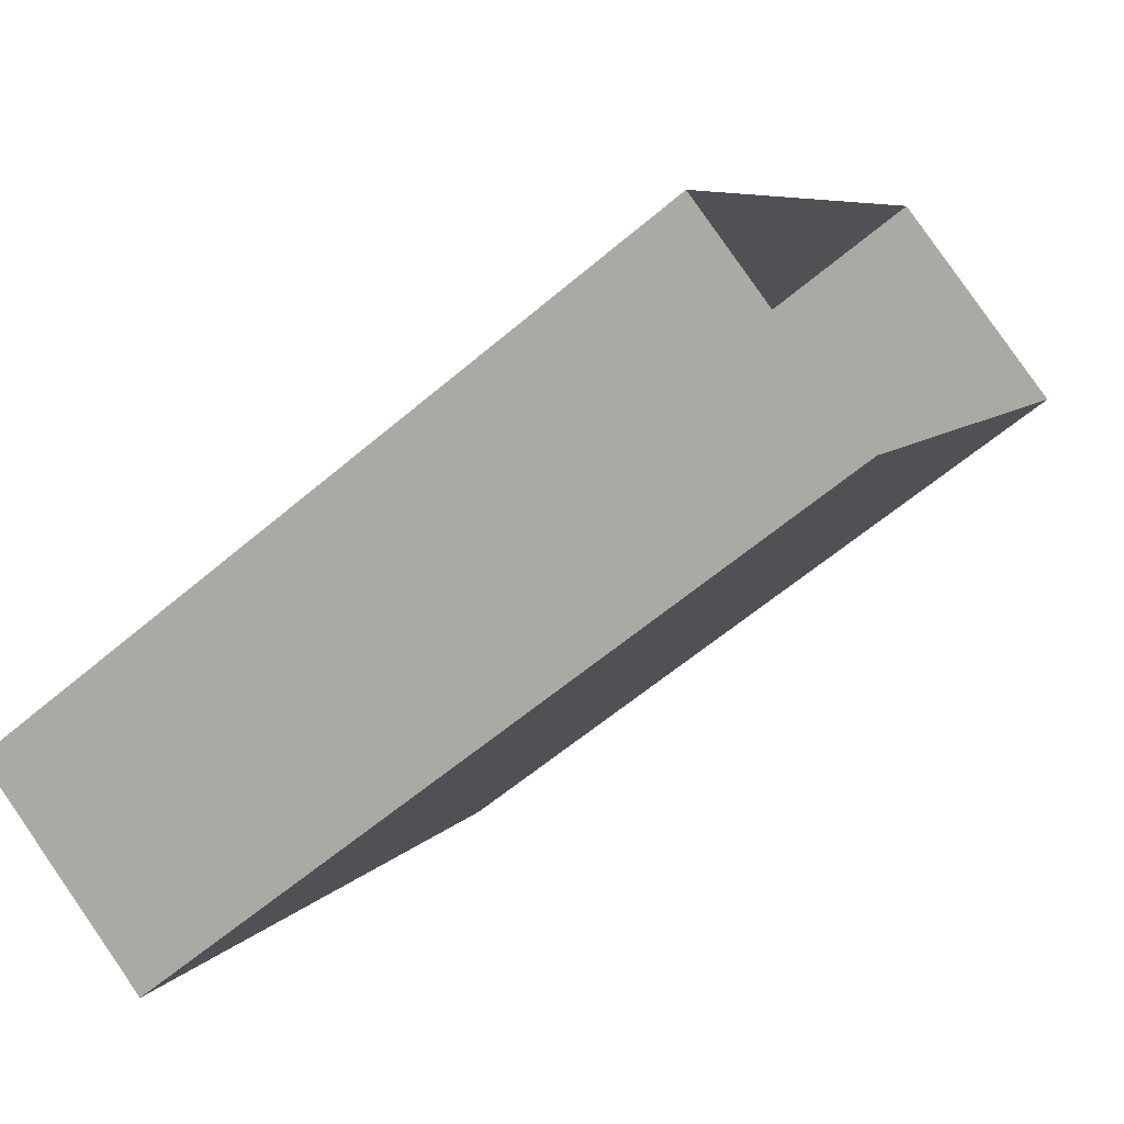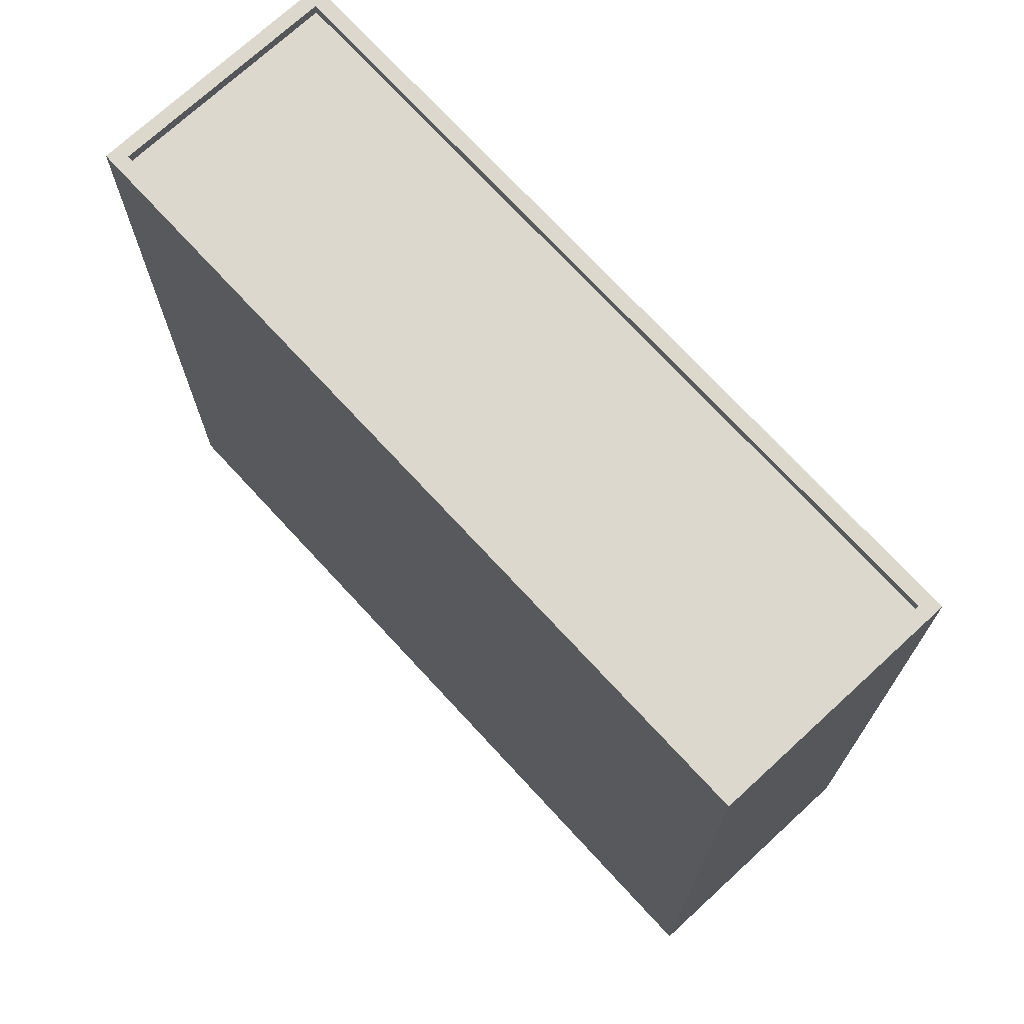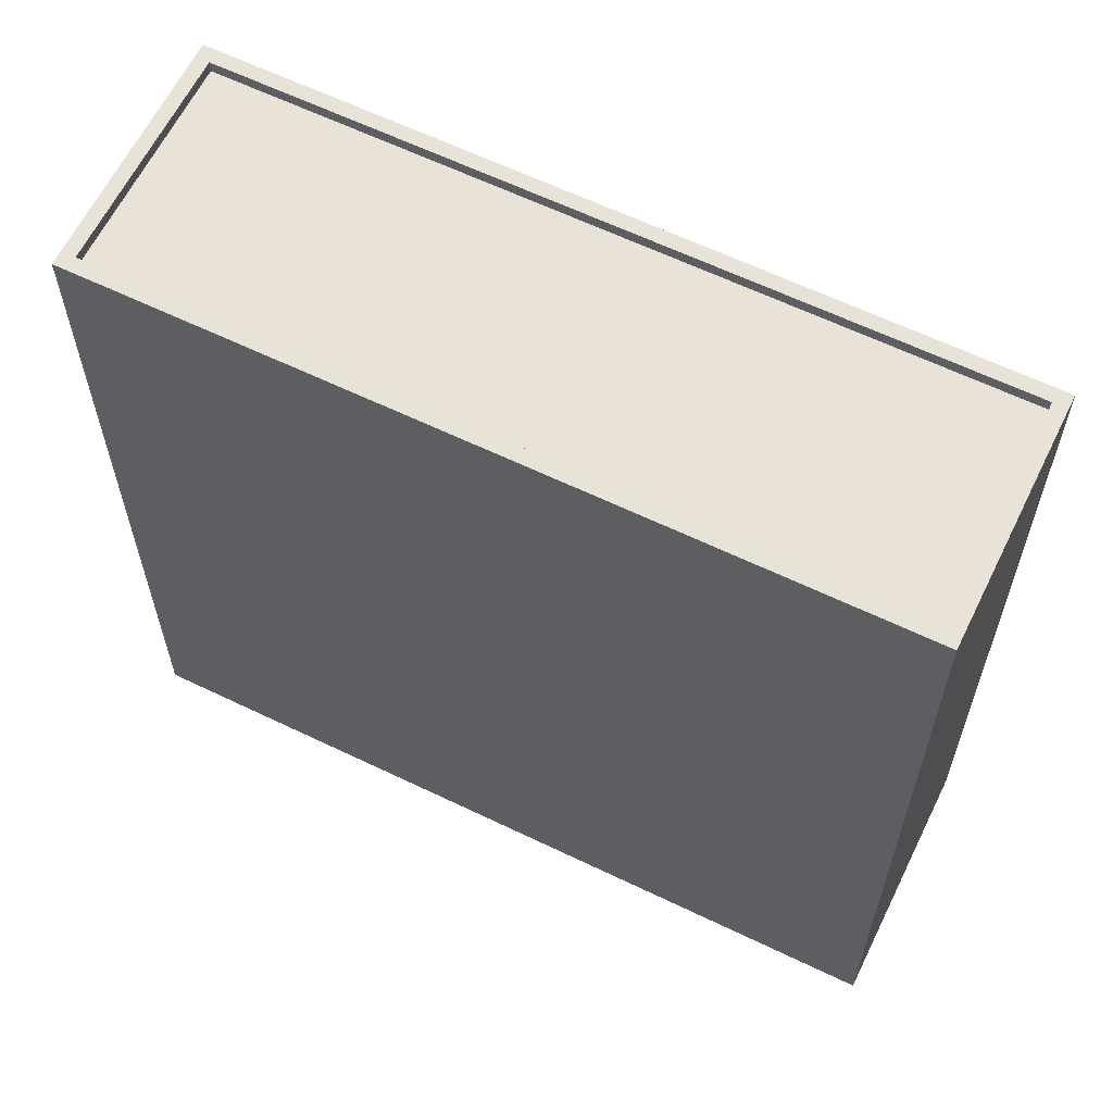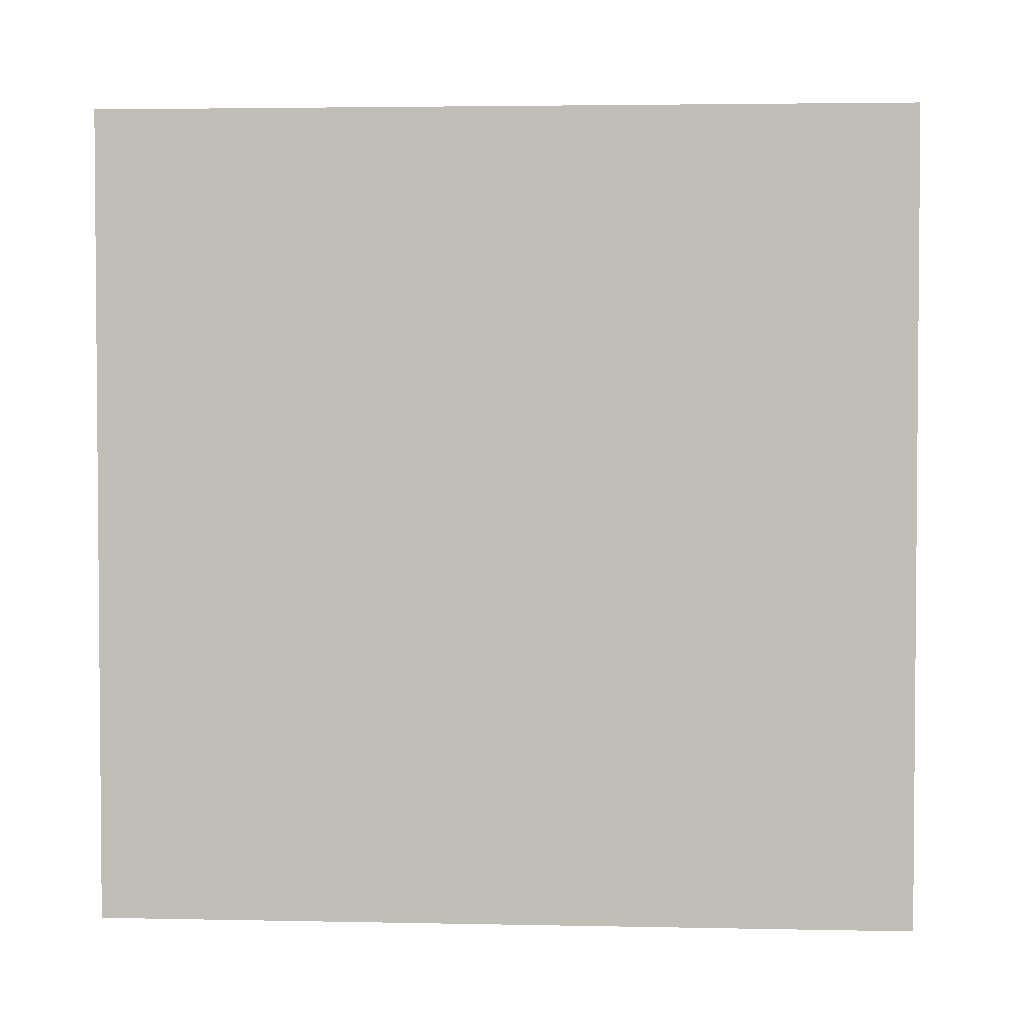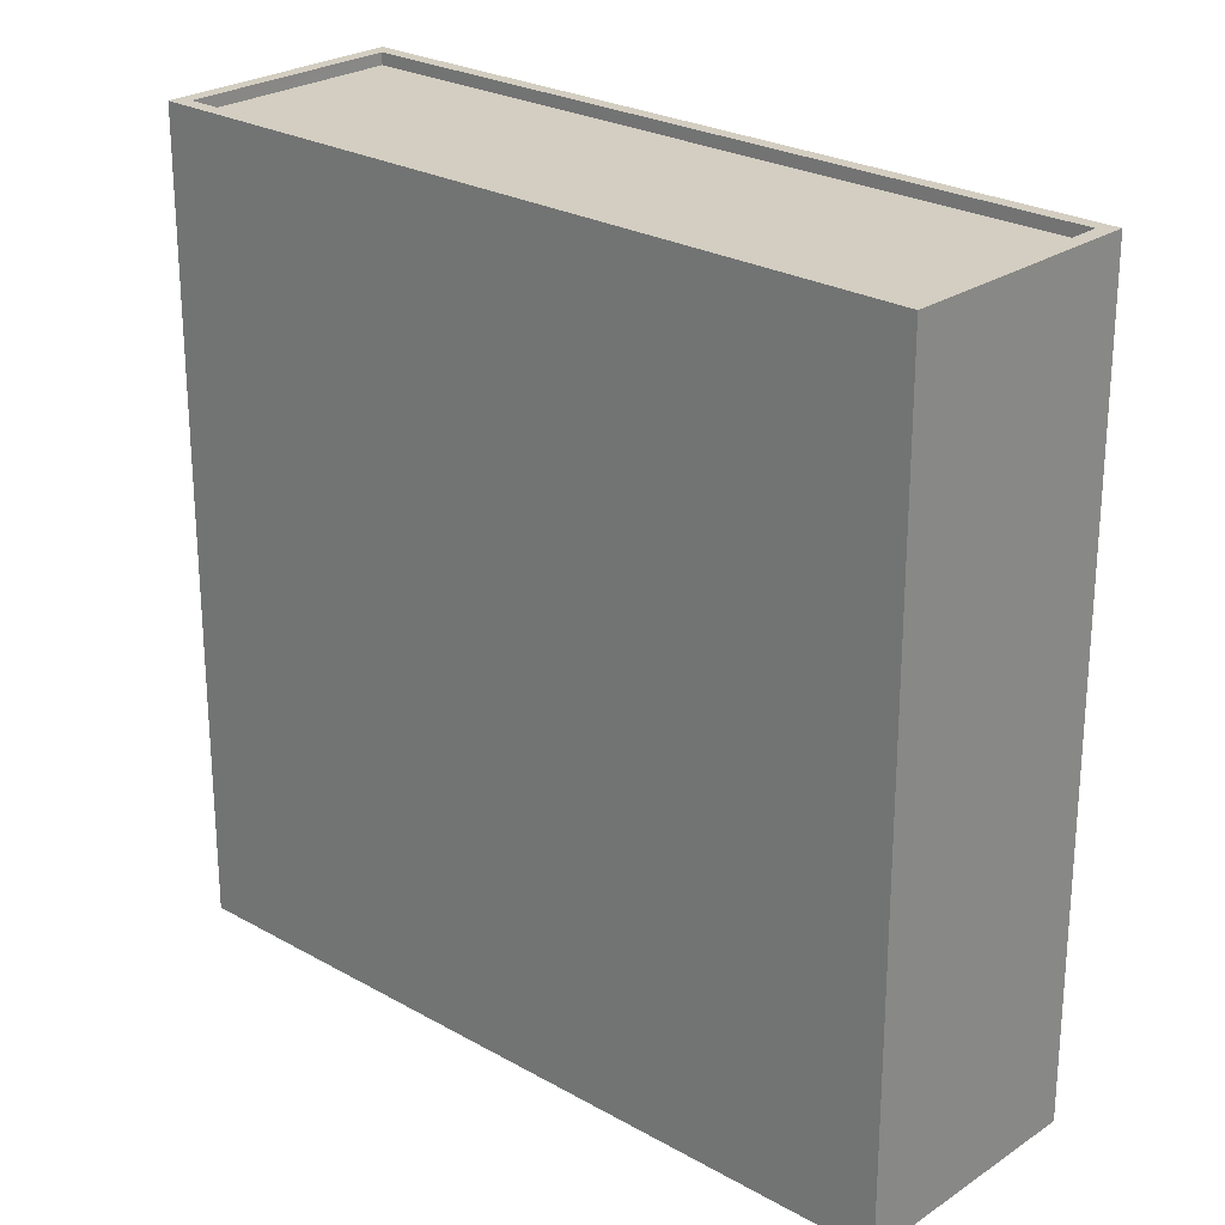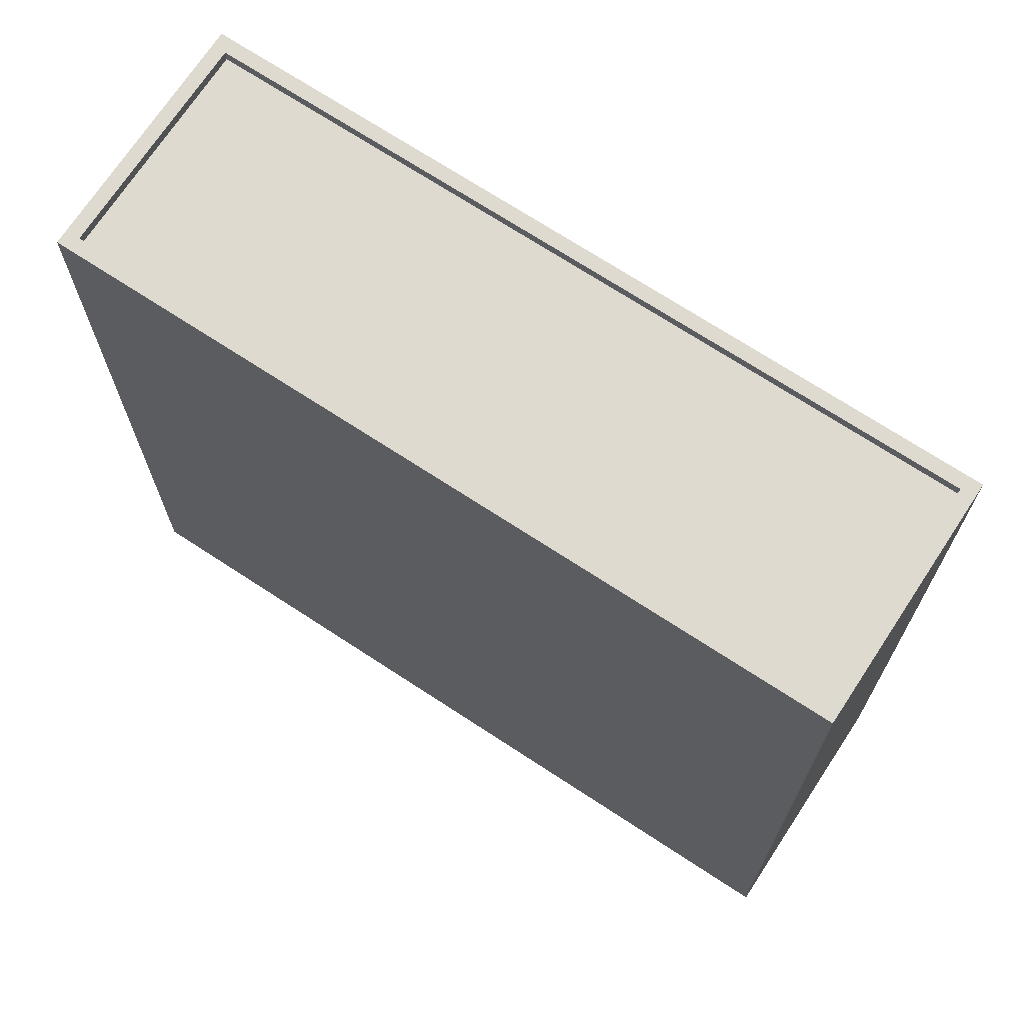
<metadata>
{"format":"obj","ext":"obj","renderer":"f3d","projection":"perspective","resolution":1024,"background":"white","views":[{"elev":-59.5,"azim":131.3,"up":"+Y"},{"elev":72.6,"azim":-12.3,"up":"+Z"},{"elev":62.5,"azim":146.4,"up":"+Z"},{"elev":3.1,"azim":-55.3,"up":"+Z"},{"elev":25.1,"azim":162.9,"up":"+Z"},{"elev":70.8,"azim":-26.4,"up":"+Z"}]}
</metadata>
<code>
v -1.132e+04 -3.379e+04 26.41
v -1.13e+04 -3.381e+04 26.42
v -1.131e+04 -3.381e+04 26.41
v -1.131e+04 -3.379e+04 26.41
v -1.13e+04 -3.381e+04 43.07
v -1.132e+04 -3.379e+04 43.07
v -1.131e+04 -3.381e+04 43.07
v -1.131e+04 -3.379e+04 43.07
v -1.131e+04 -3.379e+04 43.32
v -1.132e+04 -3.379e+04 43.32
v -1.131e+04 -3.379e+04 43.32
v -1.131e+04 -3.381e+04 43.32
v -1.131e+04 -3.381e+04 43.32
v -1.13e+04 -3.381e+04 43.32
v -1.13e+04 -3.381e+04 43.32
v -1.132e+04 -3.379e+04 43.32
f 1 2 3
f 1 4 2
f 5 6 7
f 5 8 6
f 9 10 11
f 12 13 14
f 15 12 14
f 10 13 12
f 11 10 16
f 16 10 12
f 11 14 9
f 11 15 14
f 12 5 7
f 12 15 5
f 16 7 6
f 16 12 7
f 16 6 8
f 11 16 8
f 15 8 5
f 15 11 8
f 10 1 3
f 13 10 3
f 10 4 1
f 10 9 4
f 9 2 4
f 9 14 2
f 13 3 2
f 14 13 2

</code>
